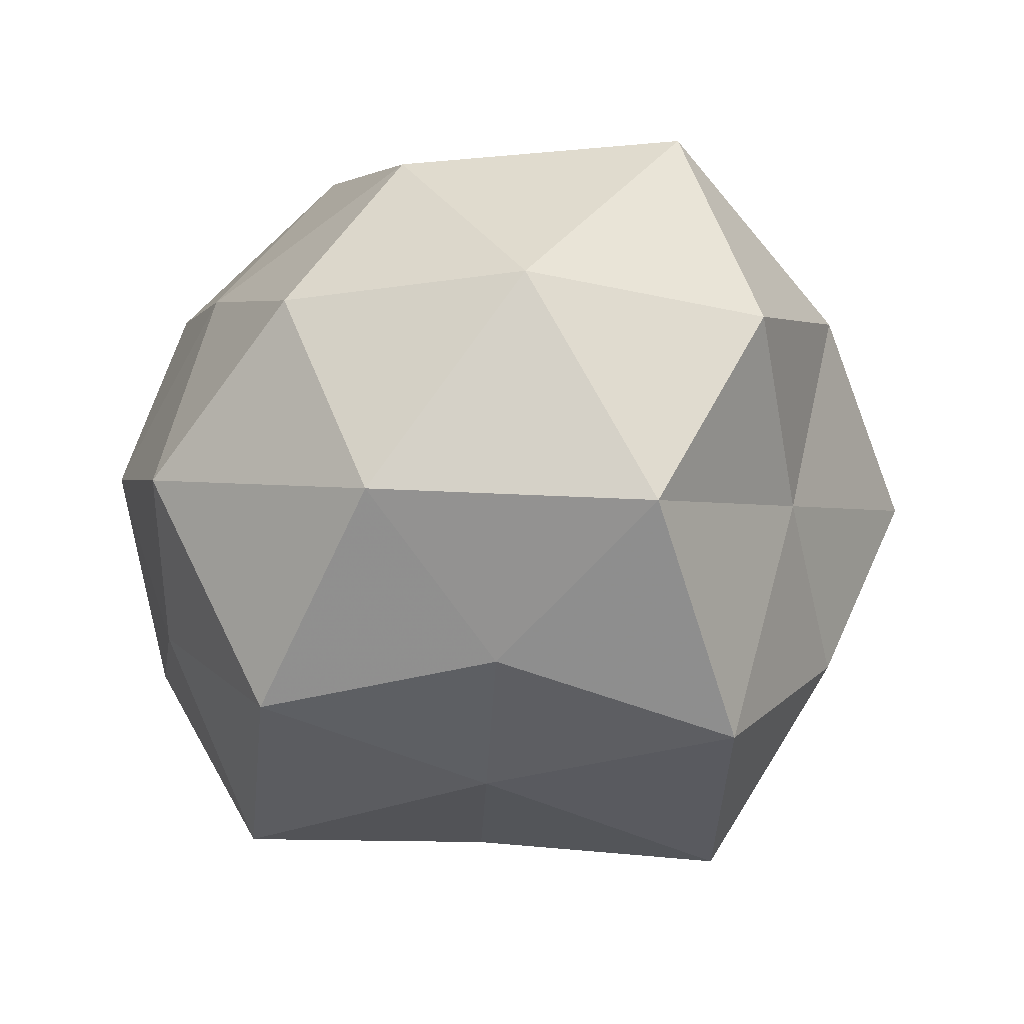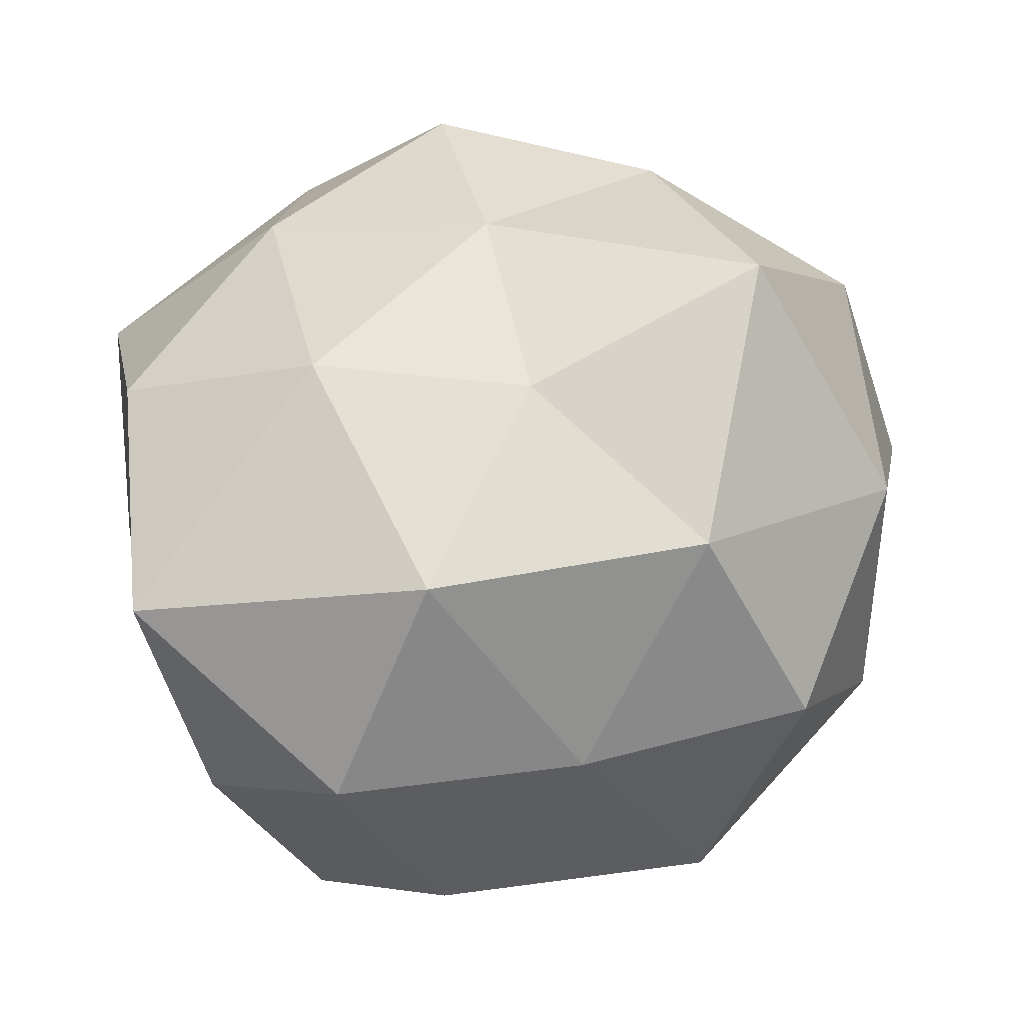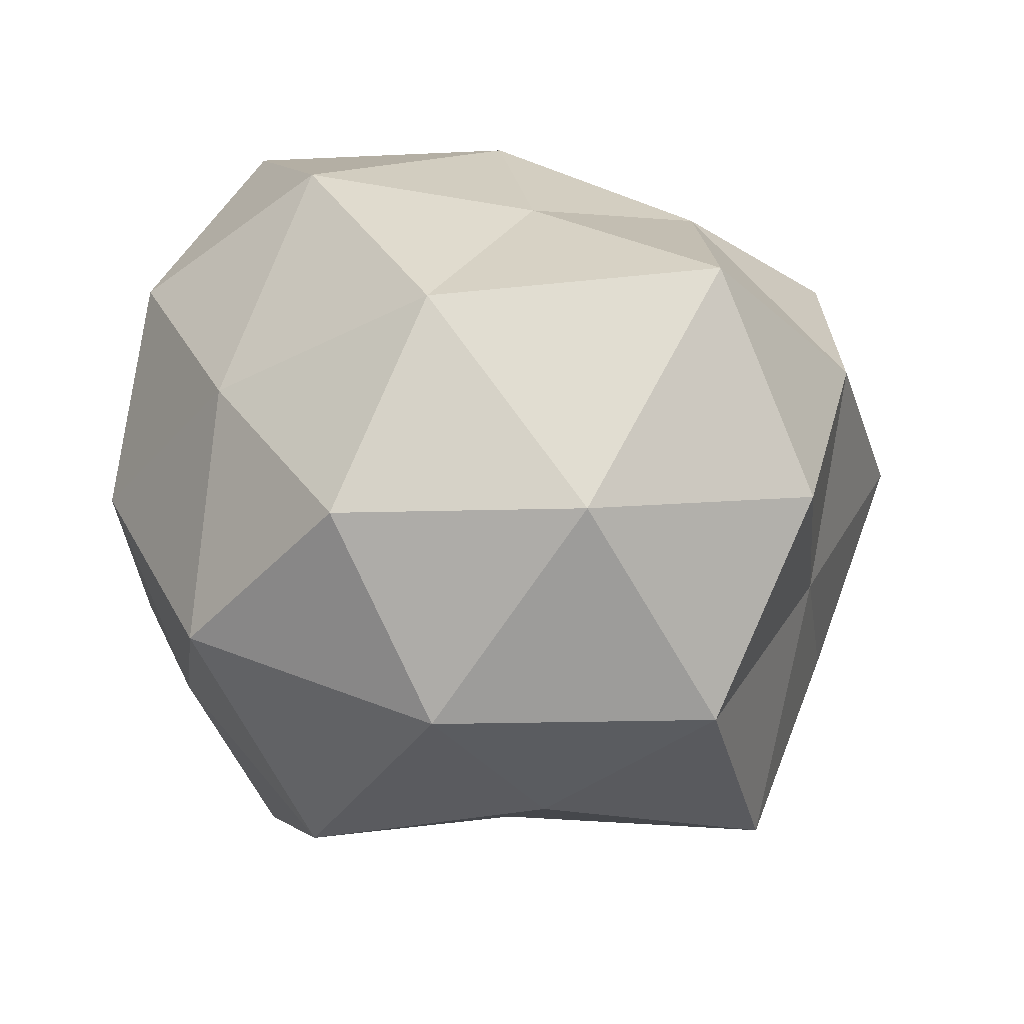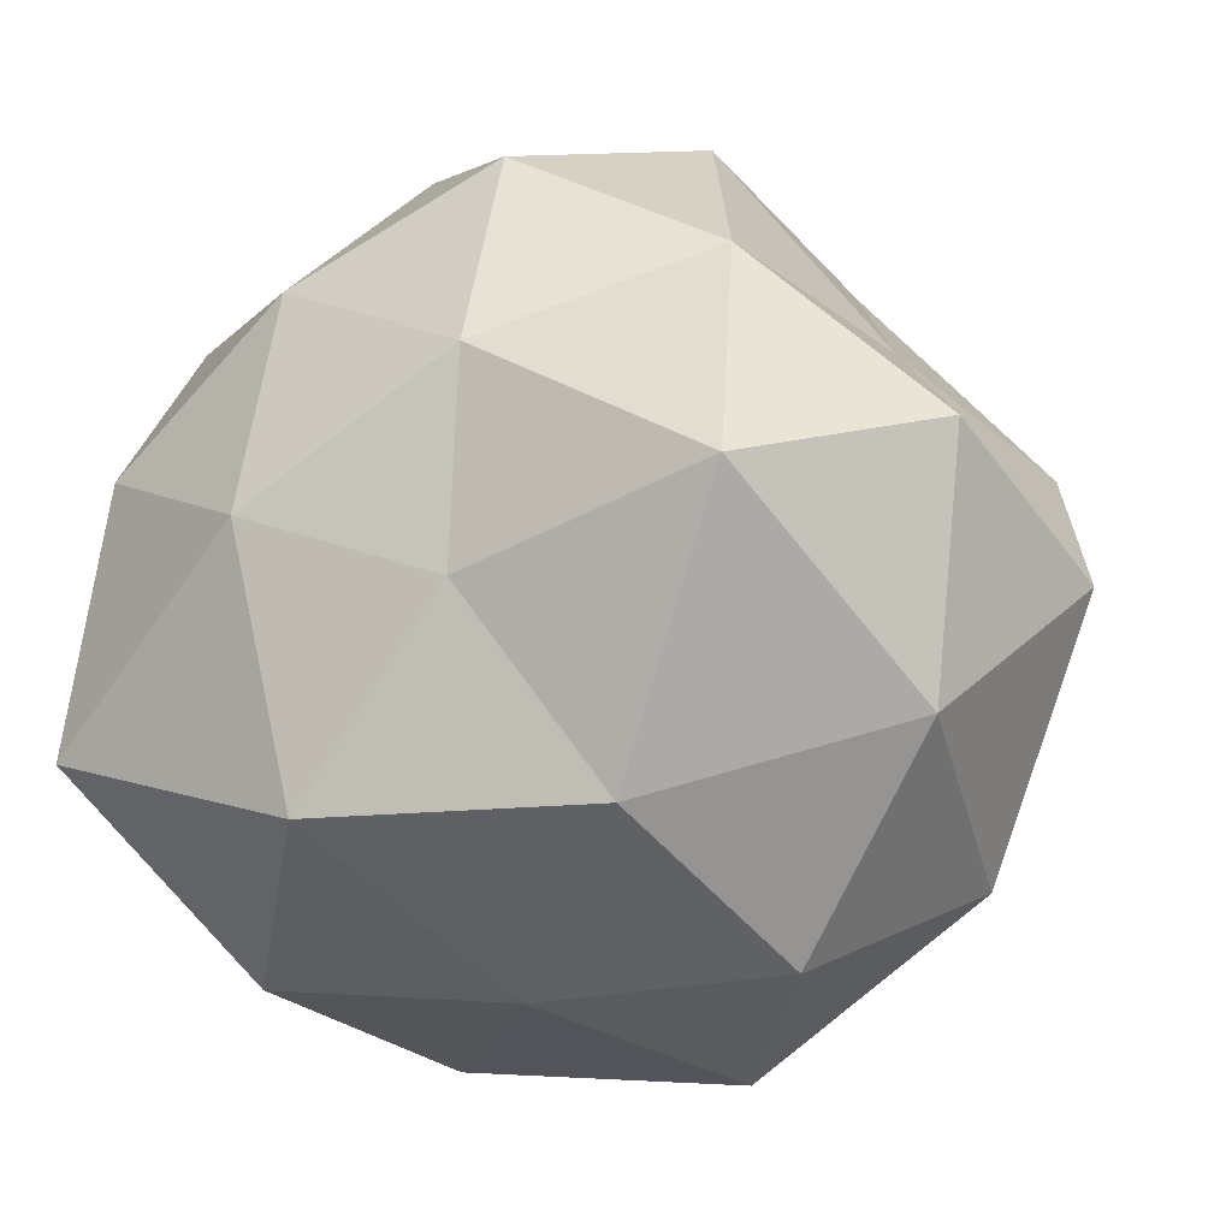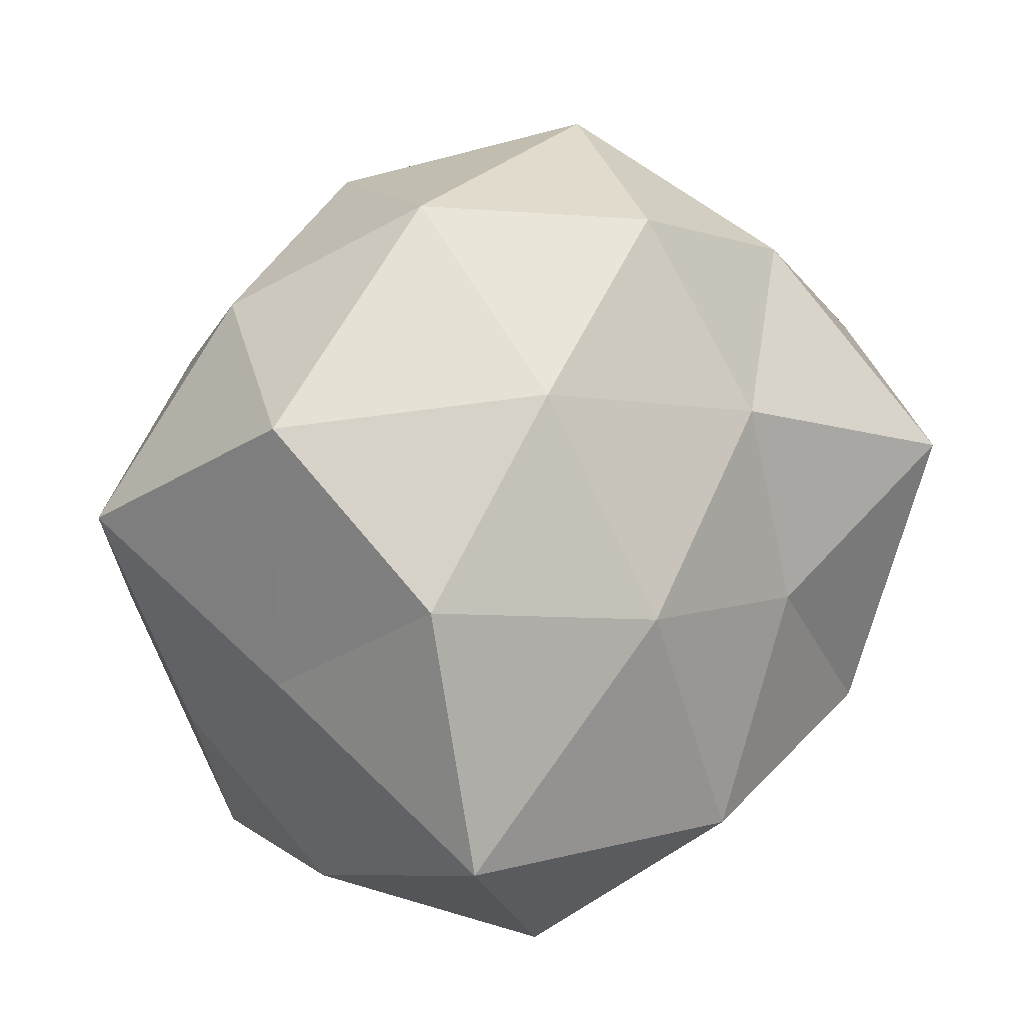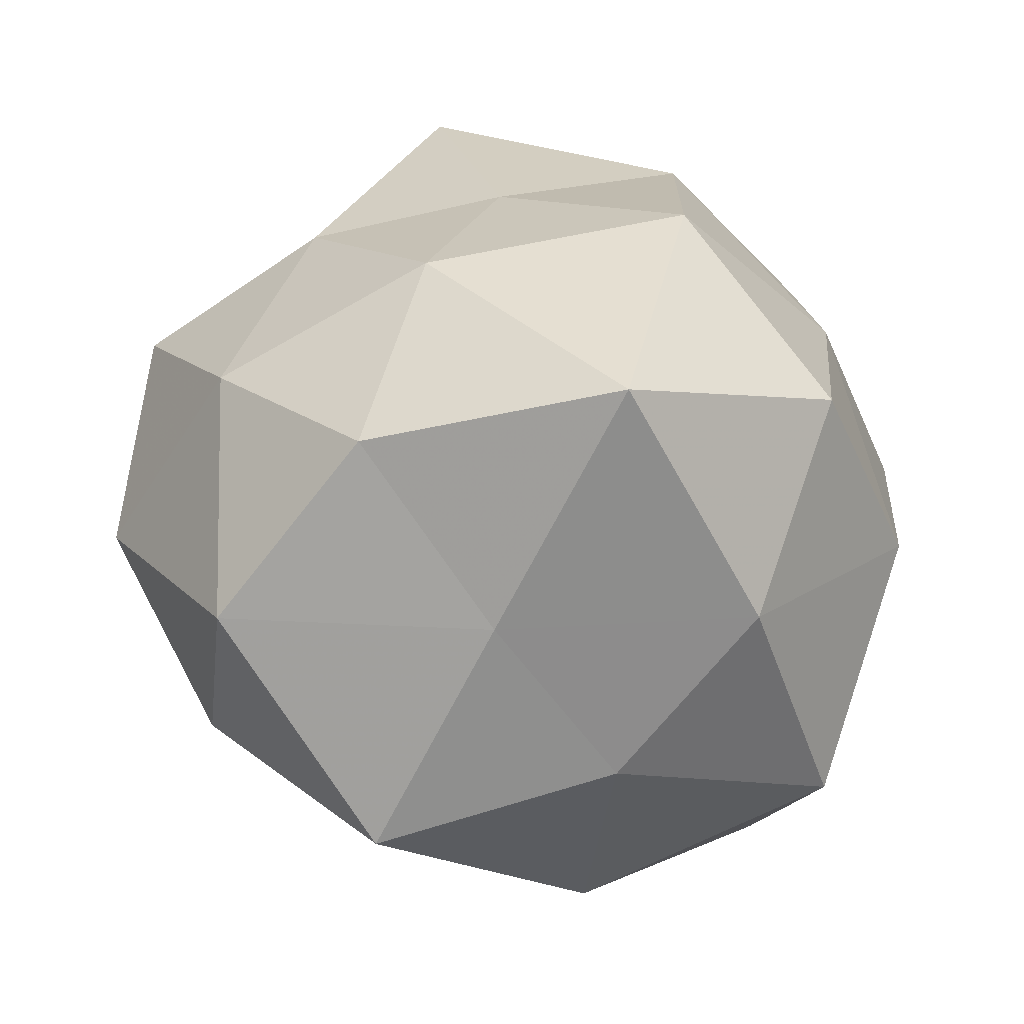
<metadata>
{"format":"obj","ext":"obj","renderer":"f3d","projection":"perspective","resolution":1024,"background":"white","views":[{"elev":-6.0,"azim":73.8,"up":"+Z"},{"elev":72.7,"azim":-9.1,"up":"+Z"},{"elev":26.3,"azim":65.2,"up":"+Z"},{"elev":-3.1,"azim":25.6,"up":"+Y"},{"elev":26.3,"azim":-48.0,"up":"+Y"},{"elev":24.6,"azim":-85.8,"up":"+Z"}]}
</metadata>
<code>
v 0.002606 -0.02156 0.01347
v -0.01247 0.01909 0.01477
v 0.01042 -0.02699 -0.000363
v -0.009889 0.02757 0.001531
v -0.01785 -0.005735 -0.02101
v -0.02375 0.008405 0.01529
v 0.0004841 0.02639 0.01193
v -0.02242 -0.01683 0.00335
v 0.01448 -0.02027 -0.01558
v 0.01073 -0.003821 -0.0206
v -0.01351 -0.02121 0.0148
v 0.001943 0.0147 0.01986
v -0.01662 -0.02201 -0.01242
v 0.03055 0.001784 -0.002931
v -0.01698 0.02003 -0.009134
v 0.0238 0.009339 -0.01759
v -0.02401 -0.007997 -0.007622
v -0.02597 -0.0001929 0.003623
v 0.02643 -0.005656 0.01201
v 0.01238 -0.01034 0.02196
v -0.01166 0.01133 -0.01989
v 0.02177 -0.006262 -0.01274
v 0.02461 -0.01562 -0.002099
v 0.01813 -0.01964 0.01086
v -0.003037 -0.0003649 -0.02497
v 0.0146 0.02043 0.01189
v -0.01092 0.005432 0.02261
v -0.002507 0.02399 -0.01285
v 0.02698 0.01043 0.009758
v 0.01893 0.007489 0.02326
v 0.01917 0.01558 -0.00173
v -0.02465 -0.008284 0.0196
v 0.01259 0.02083 -0.01242
v -0.0002617 -0.02418 -0.01039
v 0.007951 0.02841 -0.0005395
v -0.02518 0.01758 0.003383
v -0.002299 -0.01757 -0.0246
v -0.005811 -0.01127 0.02464
v -0.007683 -0.02677 0.001729
v -0.02764 0.00744 -0.01143
v 0.006699 0.01408 -0.02619
v 0.002844 0.001664 0.02288
f 4 2 7
f 12 7 2
f 17 5 13
f 17 13 8
f 17 8 18
f 9 10 22
f 16 22 10
f 14 22 16
f 23 3 9
f 19 23 14
f 22 23 9
f 14 23 22
f 1 3 24
f 24 20 1
f 19 20 24
f 23 24 3
f 19 24 23
f 5 21 25
f 26 7 12
f 27 2 6
f 12 2 27
f 4 28 15
f 21 15 28
f 29 19 14
f 30 20 19
f 26 12 30
f 29 30 19
f 29 26 30
f 14 16 31
f 29 14 31
f 29 31 26
f 8 11 32
f 18 32 6
f 8 32 18
f 6 32 27
f 31 16 33
f 9 3 34
f 7 35 4
f 26 35 7
f 35 28 4
f 31 35 26
f 35 33 28
f 31 33 35
f 36 2 4
f 36 6 2
f 15 36 4
f 18 6 36
f 37 10 9
f 5 37 13
f 5 25 37
f 37 25 10
f 34 37 9
f 13 37 34
f 1 38 11
f 20 38 1
f 32 11 38
f 32 38 27
f 39 3 1
f 11 39 1
f 8 39 11
f 13 39 8
f 39 34 3
f 13 34 39
f 17 40 5
f 17 18 40
f 40 21 5
f 40 15 21
f 40 36 15
f 18 36 40
f 16 10 41
f 41 10 25
f 25 21 41
f 21 28 41
f 33 16 41
f 41 28 33
f 42 12 27
f 30 12 42
f 30 42 20
f 20 42 38
f 27 38 42

</code>
